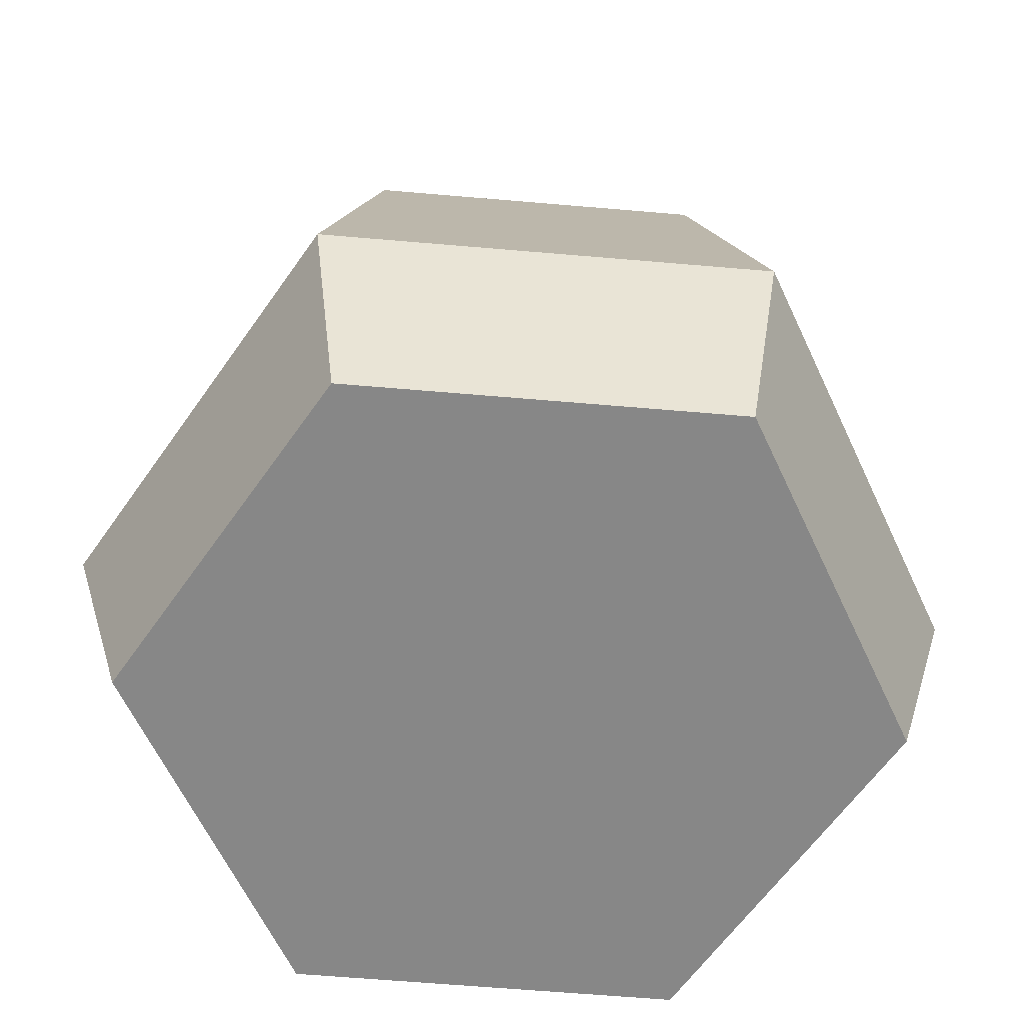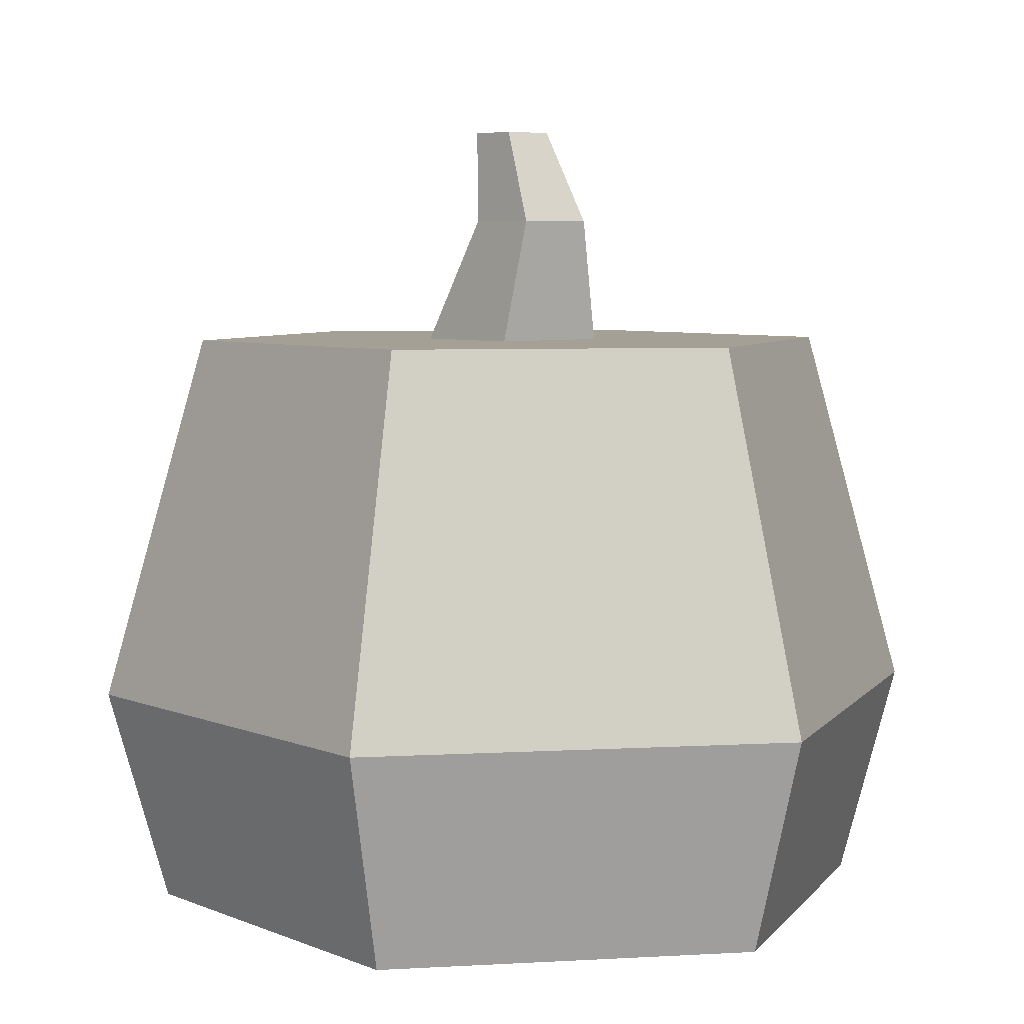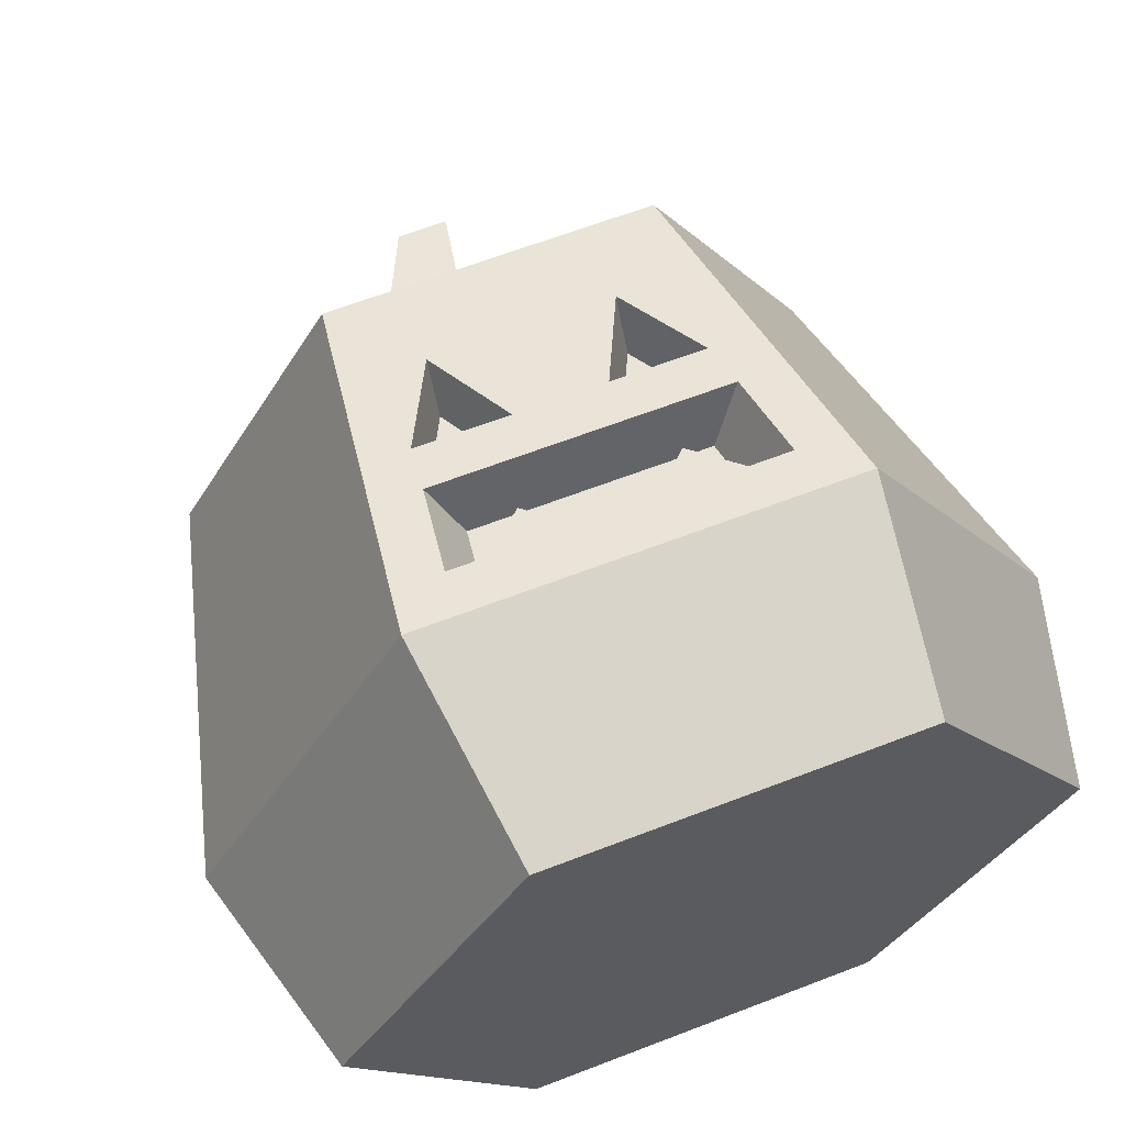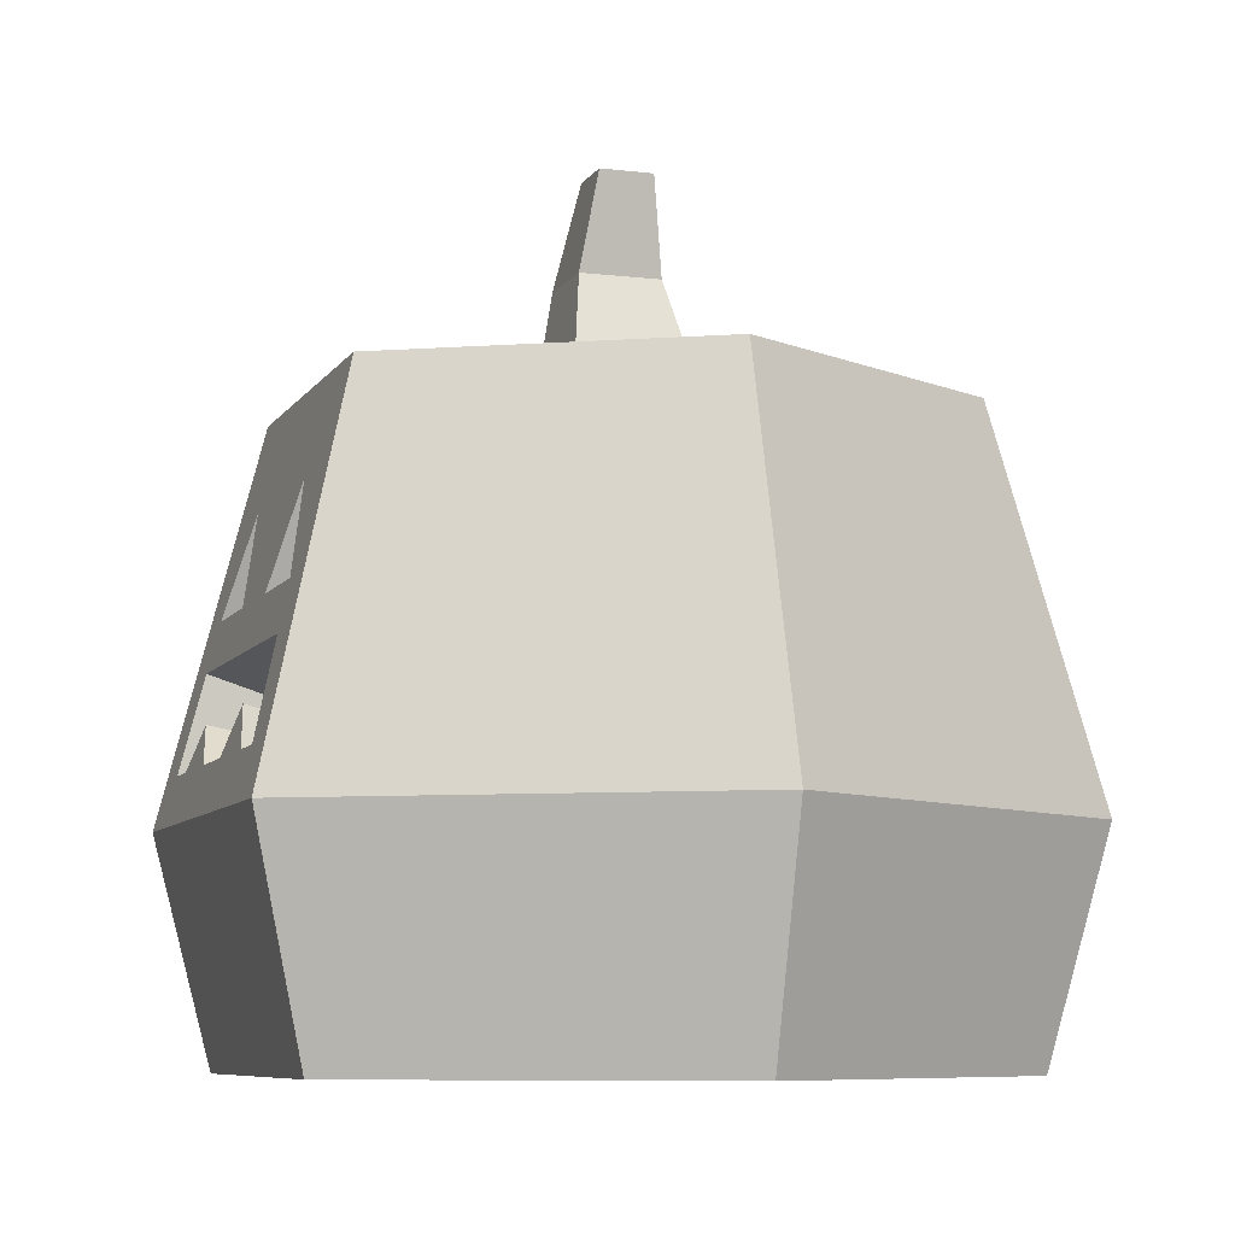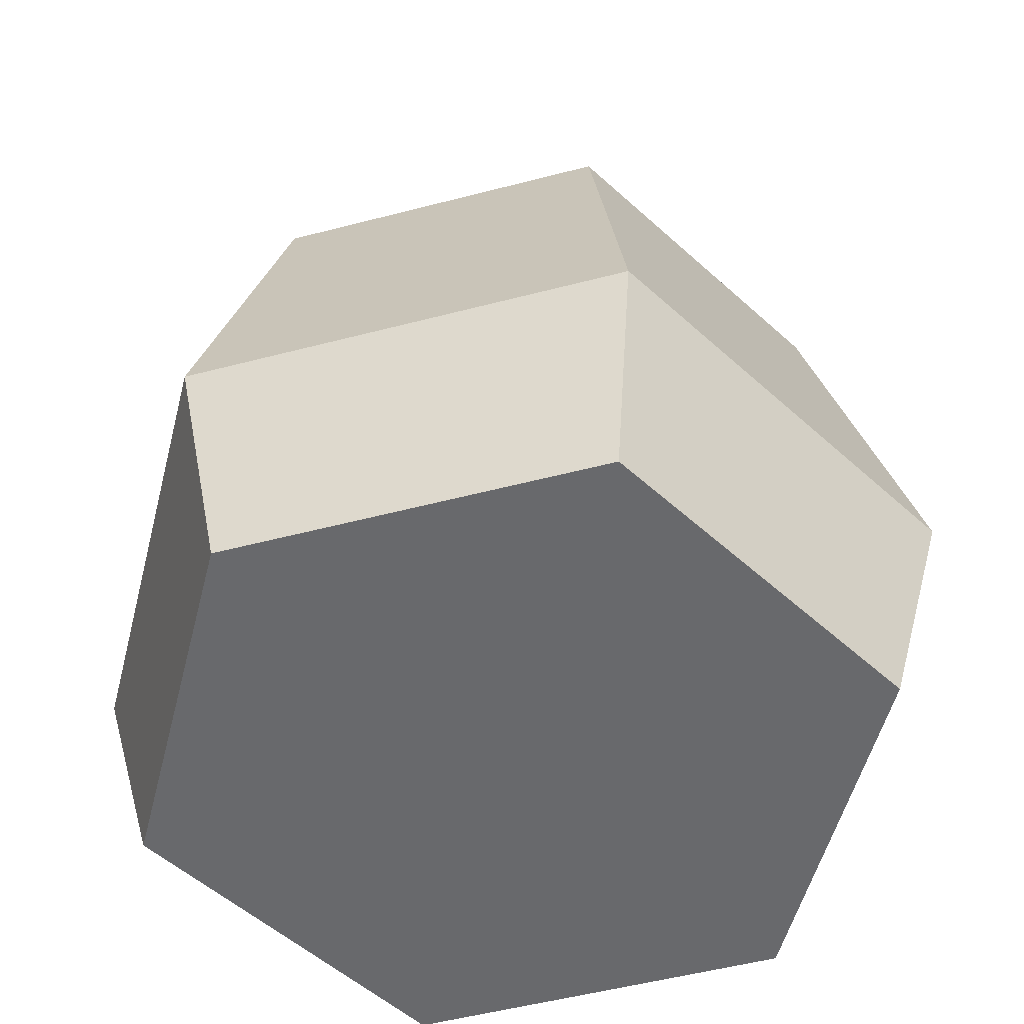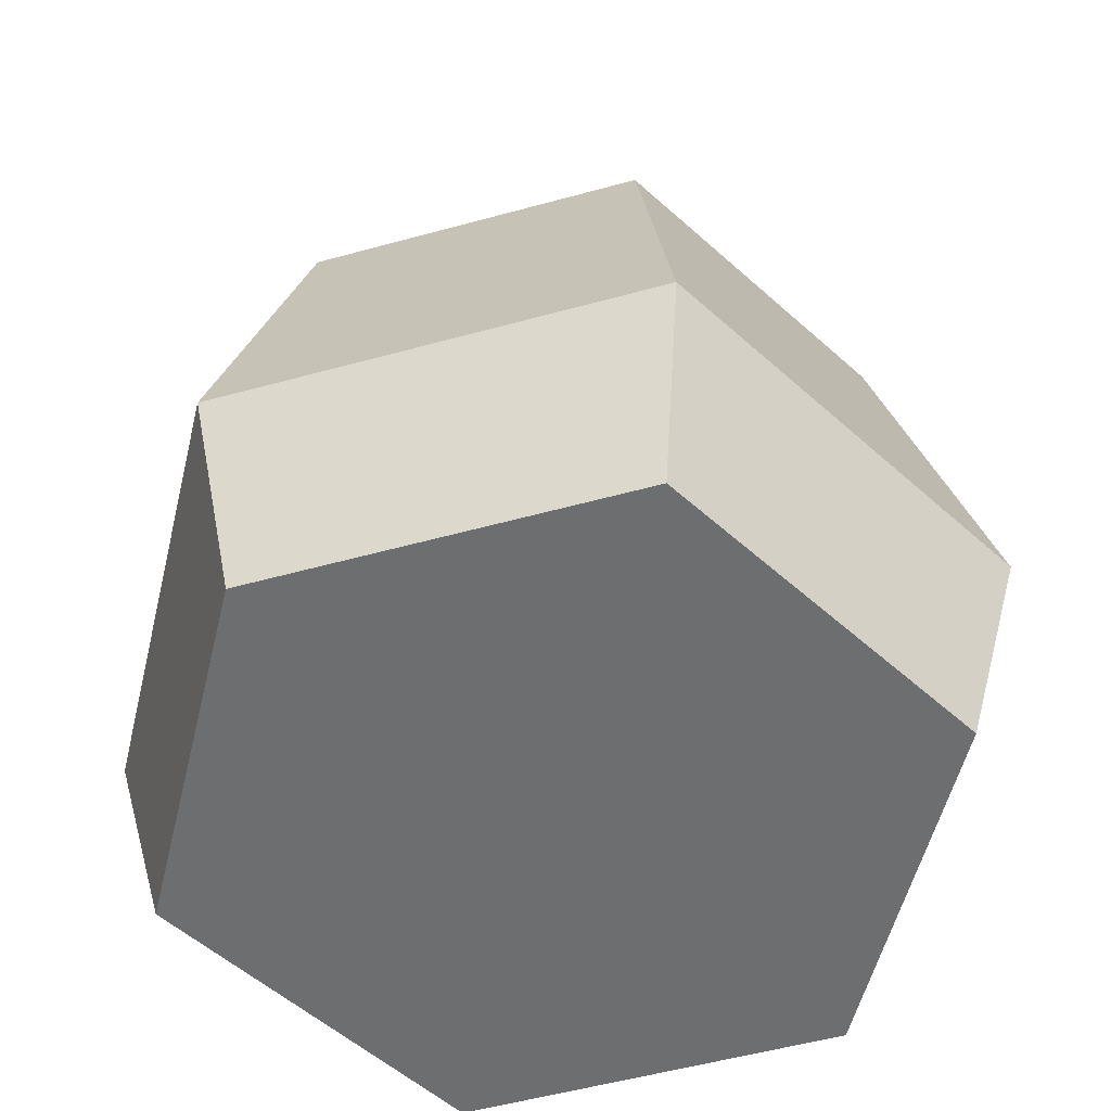
<metadata>
{"format":"obj","ext":"obj","renderer":"f3d","projection":"perspective","resolution":1024,"background":"white","views":[{"elev":-62.4,"azim":55.0,"up":"+Y"},{"elev":5.9,"azim":-129.7,"up":"+Y"},{"elev":63.7,"azim":-21.3,"up":"+Z"},{"elev":-7.8,"azim":71.2,"up":"+Y"},{"elev":-52.8,"azim":75.7,"up":"+Y"},{"elev":-54.2,"azim":-103.7,"up":"+Y"}]}
</metadata>
<code>
g pumpkinTallCarved
v -0.03104 0.08346 0.09673
v -0.0388 0.08518 0.1169
v -0.04138 0.08346 0.09673
v -0.05173 0.08518 0.1169
v -0.12 0 0
v -0.1392 0.07 0
v -0.06 0 0.1039
v -0.0696 0.07 0.1206
v -0.0696 0.07 -0.1206
v -0.06 0 -0.1039
v 0.1392 0.07 0
v 0.12 0 0
v 0.0696 0.07 0.1206
v 0.06 0 0.1039
v -0.0529 0.19 -0.09162
v -0.1058 0.19 0
v 0.03808 0.1072 0.09102
v 0.04761 0.1148 0.1097
v 0.04138 0.08346 0.09673
v 0.05173 0.08518 0.1169
v -0.01035 0.08346 0.09673
v -0.01293 0.08518 0.1169
v -0.02069 0.09351 0.09431
v -0.02587 0.09775 0.1139
v 0.06 0 -0.1039
v 0.0696 0.07 -0.1206
v 0.02886 0.1507 0.08053
v 0.01902 0.13 0.08552
v 0.02854 0.16 0.09885
v 0.01427 0.13 0.1061
v 0.01904 0.09431 0.09412
v 0.03021 0.08346 0.09673
v 0.0238 0.09875 0.1136
v 0.03777 0.08518 0.1169
v 0.0529 0.19 -0.09162
v 0.04015 0.13 0.08552
v 0.04489 0.13 0.1061
v -0.03062 0.1507 0.08053
v -0.03062 0.16 0.09885
v -0.02006 0.13 0.08552
v -0.01531 0.13 0.1061
v -0.04594 0.13 0.1061
v -0.04119 0.13 0.08552
v -0.0529 0.19 0.09162
v 0.009838 0.08518 0.1169
v 0.007871 0.08346 0.09673
v 0.1058 0.19 0
v 0.0529 0.19 0.09162
v -0.04761 0.1148 0.1097
v 0.04867 0.19 0
v 0.02433 0.19 -0.04215
v 0.02433 0.19 0.04215
v -0.02433 0.19 -0.04215
v -0.02433 0.19 0.04215
v -0.04867 0.19 0
v -0.03808 0.1072 0.09102
v -0.02 0.19 -0.02
v 0.02 0.19 -0.02
v -0.02275 0.23 -0.01275
v 0.00275 0.23 -0.01275
v 0.02 0.19 0.02
v -0.02 0.19 0.02
v 0.00275 0.23 0.01275
v -0.02275 0.23 0.01275
v 0.008415 0.26 -0.008415
v 0.008415 0.26 0.008415
v -0.008415 0.26 0.008415
v -0.008415 0.26 -0.008415
f 3 2 1
f 2 3 4
f 7 6 5
f 6 7 8
f 10 6 9
f 6 10 5
f 13 12 11
f 12 13 14
f 6 15 9
f 15 6 16
f 19 18 17
f 18 19 20
f 13 7 14
f 7 13 8
f 23 22 21
f 22 23 24
f 9 25 10
f 25 9 26
f 29 28 27
f 28 29 30
f 33 32 31
f 32 33 34
f 11 25 26
f 25 11 12
f 15 26 9
f 26 15 35
f 36 29 27
f 29 36 37
f 40 39 38
f 39 40 41
f 40 42 41
f 42 40 43
f 8 16 6
f 16 8 44
f 39 43 38
f 43 39 42
f 46 22 45
f 22 46 21
f 19 34 20
f 34 19 32
f 48 11 47
f 11 48 13
f 33 45 34
f 4 34 45
f 4 45 22
f 4 20 34
f 4 22 2
f 24 2 22
f 4 8 20
f 13 20 8
f 8 4 44
f 20 13 48
f 20 48 18
f 44 4 49
f 18 37 49
f 18 48 37
f 44 49 42
f 42 49 37
f 42 37 30
f 37 48 29
f 42 30 41
f 29 41 30
f 44 42 39
f 44 39 48
f 41 29 39
f 29 48 39
f 31 45 33
f 45 31 46
f 14 25 12
f 25 14 7
f 25 7 10
f 10 7 5
f 35 48 47
f 48 35 50
f 50 35 51
f 52 48 50
f 51 35 15
f 48 52 44
f 51 15 53
f 44 52 54
f 53 15 55
f 44 54 55
f 44 55 15
f 44 15 16
f 1 24 23
f 24 1 2
f 35 11 26
f 11 35 47
f 36 30 37
f 30 36 28
f 49 17 18
f 17 49 56
f 49 3 56
f 3 49 4
f 59 58 57
f 58 59 60
f 63 62 61
f 62 63 64
f 62 59 57
f 59 62 64
f 60 61 58
f 61 60 63
f 65 63 60
f 63 65 66
f 66 64 63
f 64 66 67
f 64 68 59
f 68 64 67
f 68 60 59
f 60 68 65
f 51 52 50
f 52 51 58
f 58 51 53
f 61 52 58
f 58 53 57
f 52 61 54
f 57 53 62
f 54 61 62
f 54 62 53
f 54 53 55
f 68 66 65
f 66 68 67
f 27 28 36
f 38 43 40
f 31 21 46
f 21 31 23
f 56 23 31
f 3 23 56
f 23 3 1
f 56 31 17
f 32 17 31
f 17 32 19

</code>
